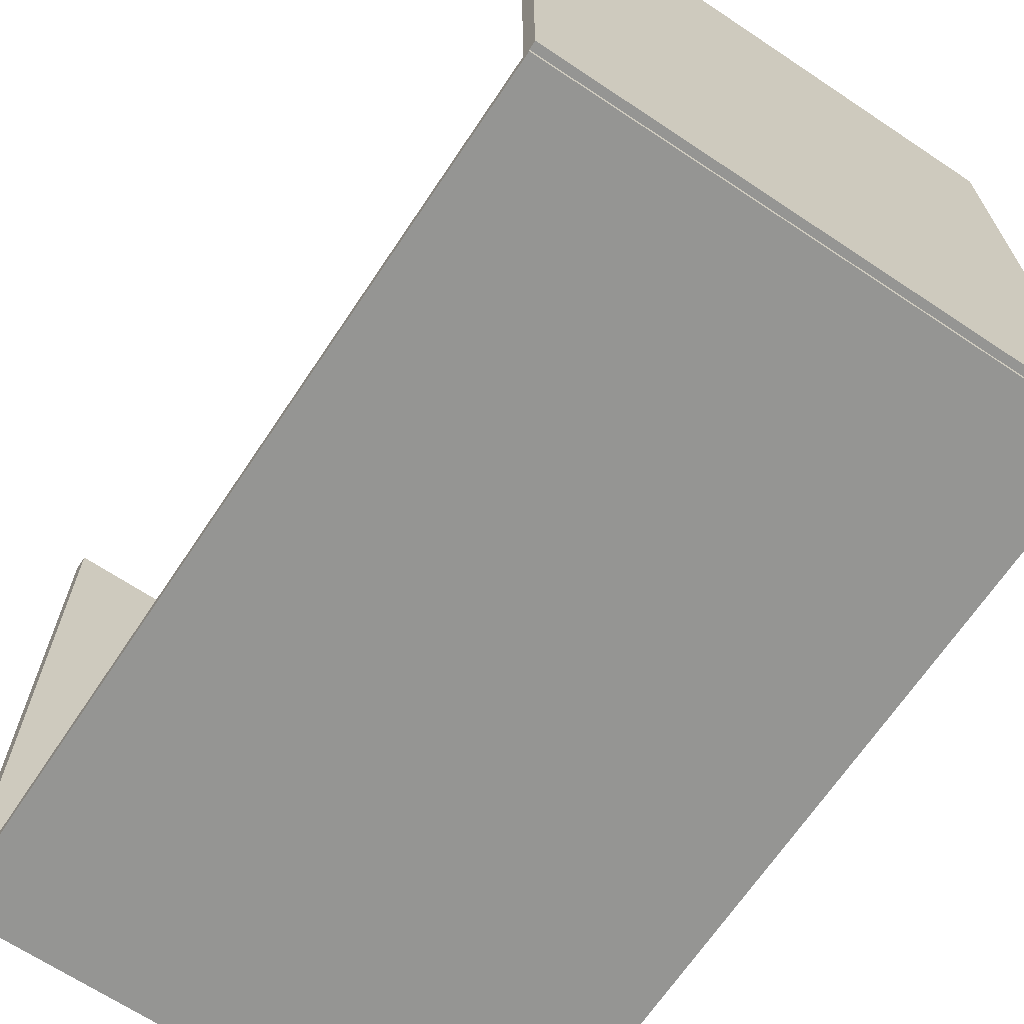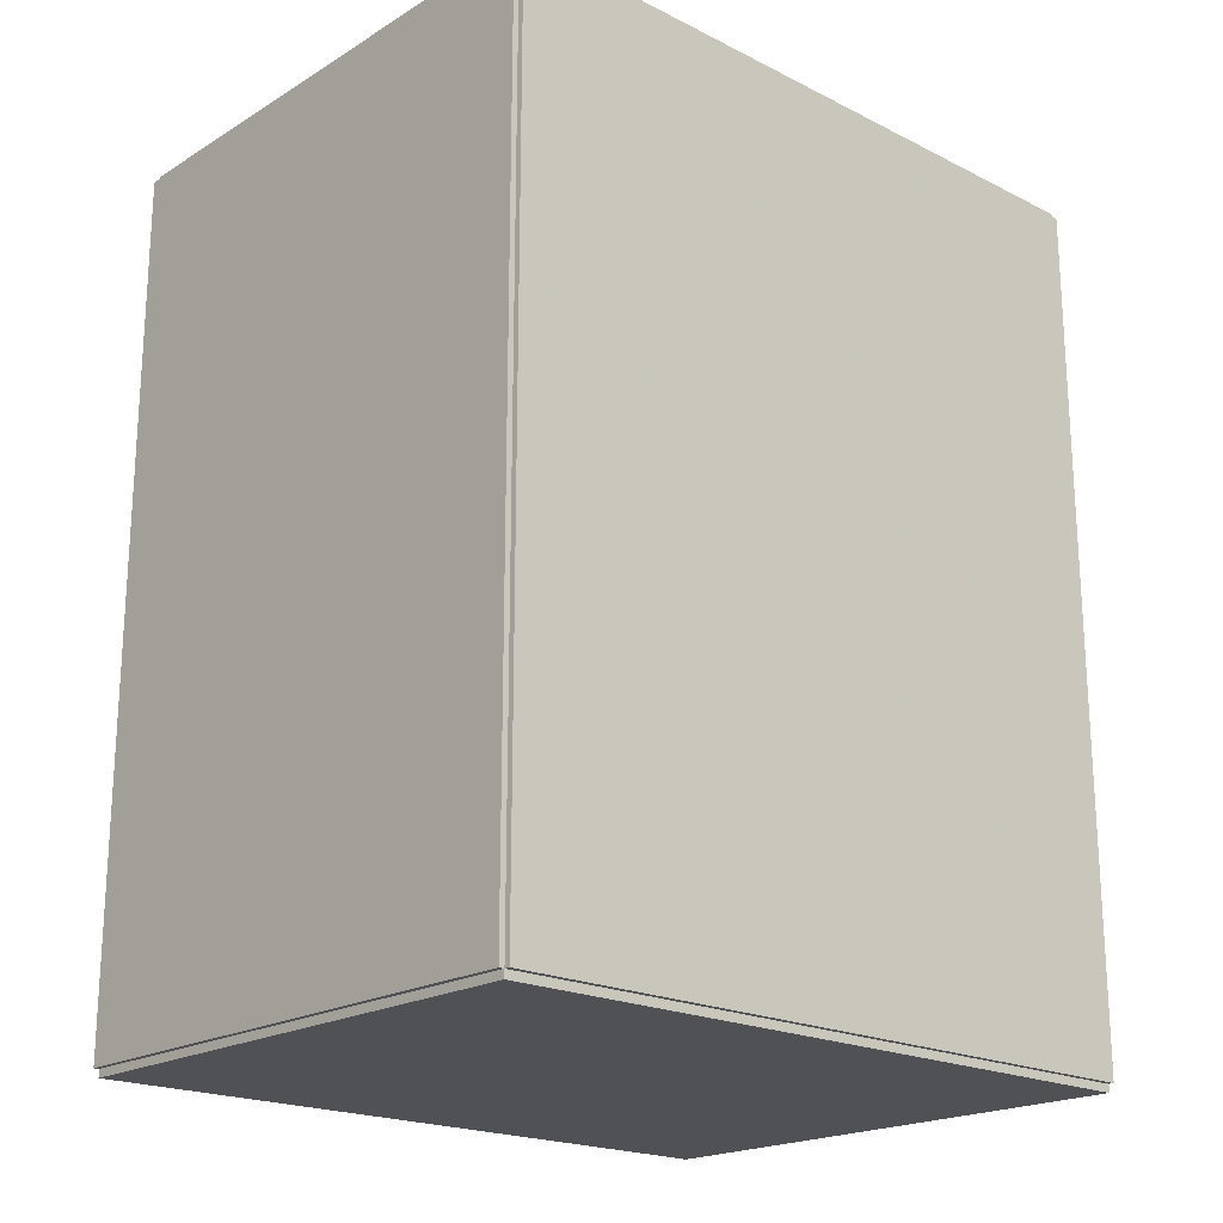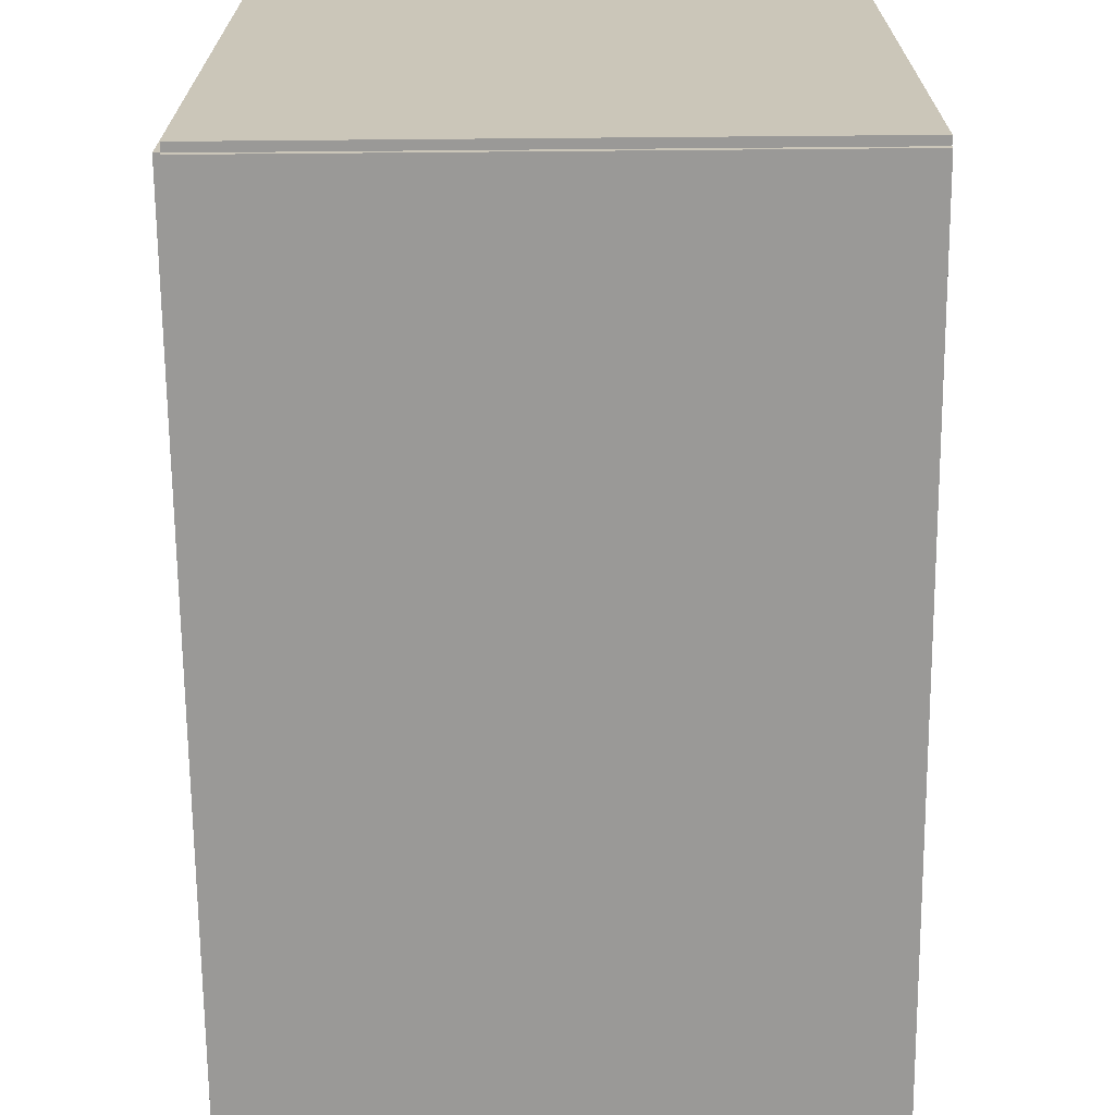
<metadata>
{"format":"obj","ext":"obj","renderer":"f3d","projection":"perspective","resolution":1024,"background":"white","views":[{"elev":-67.3,"azim":146.3,"up":"+Z"},{"elev":-20.2,"azim":-132.4,"up":"+Y"},{"elev":-69.0,"azim":0.5,"up":"+Z"}]}
</metadata>
<code>
v -0.1083 -0.1731 -0.002224
v -0.1083 -0.1731 0.002224
v -0.1083 0.1731 -0.002224
v -0.1083 0.1731 0.002224
v 0.1083 -0.1731 -0.002224
v 0.1083 -0.1731 0.002224
v 0.1083 0.1731 -0.002224
v 0.1083 0.1731 0.002224
v -0.1061 -0.1731 0
v -0.1105 -0.1731 0
v -0.1061 0.1731 0
v -0.1105 0.1731 0
v -0.1061 -0.1731 0.2812
v -0.1105 -0.1731 0.2812
v -0.1061 0.1731 0.2812
v -0.1105 0.1731 0.2812
v -0.1083 0.17 0.2812
v -0.1083 0.1763 0.2812
v -0.1083 0.17 0
v -0.1083 0.1763 0
v 0.1083 0.17 0.2812
v 0.1083 0.1763 0.2812
v 0.1083 0.17 0
v 0.1083 0.1763 0
v -0.1083 -0.17 0
v -0.1083 -0.1763 0
v -0.1083 -0.17 0.2812
v -0.1083 -0.1763 0.2812
v 0.1083 -0.17 0
v 0.1083 -0.1763 0
v 0.1083 -0.17 0.2812
v 0.1083 -0.1763 0.2812
v -7.974e-05 0.1303 0.004449
v 0.02433 0.1303 0.004449
v 0.02433 0.1303 0.07798
v -7.974e-05 0.1303 0.07798
v 0.02386 0.135 0.004449
v 0.02386 0.135 0.07798
v 0.02247 0.1396 0.004449
v 0.02247 0.1396 0.07798
v 0.02022 0.1438 0.004449
v 0.02022 0.1438 0.07798
v 0.01718 0.1475 0.004449
v 0.01718 0.1475 0.07798
v 0.01348 0.1506 0.004449
v 0.01348 0.1506 0.07798
v 0.009262 0.1528 0.004449
v 0.009262 0.1528 0.07798
v 0.004683 0.1542 0.004449
v 0.004683 0.1542 0.07798
v -7.974e-05 0.1547 0.004449
v -7.974e-05 0.1547 0.07798
v -0.004842 0.1542 0.004449
v -0.004842 0.1542 0.07798
v -0.009422 0.1528 0.004449
v -0.009422 0.1528 0.07798
v -0.01364 0.1506 0.004449
v -0.01364 0.1506 0.07798
v -0.01734 0.1475 0.004449
v -0.01734 0.1475 0.07798
v -0.02038 0.1438 0.004449
v -0.02038 0.1438 0.07798
v -0.02263 0.1396 0.004449
v -0.02263 0.1396 0.07798
v -0.02402 0.135 0.004449
v -0.02402 0.135 0.07798
v -0.02449 0.1303 0.004449
v -0.02449 0.1303 0.07798
v -0.02402 0.1255 0.004449
v -0.02402 0.1255 0.07798
v -0.02263 0.1209 0.004449
v -0.02263 0.1209 0.07798
v -0.02038 0.1167 0.004449
v -0.02038 0.1167 0.07798
v -0.01734 0.113 0.004449
v -0.01734 0.113 0.07798
v -0.01364 0.11 0.004449
v -0.01364 0.11 0.07798
v -0.009422 0.1077 0.004449
v -0.009422 0.1077 0.07798
v -0.004842 0.1063 0.004449
v -0.004842 0.1063 0.07798
v -7.974e-05 0.1059 0.004449
v -7.974e-05 0.1059 0.07798
v 0.004683 0.1063 0.004449
v 0.004683 0.1063 0.07798
v 0.009262 0.1077 0.004449
v 0.009262 0.1077 0.07798
v 0.01348 0.11 0.004449
v 0.01348 0.11 0.07798
v 0.01718 0.113 0.004449
v 0.01718 0.113 0.07798
v 0.02022 0.1167 0.004449
v 0.02022 0.1167 0.07798
v 0.02247 0.1209 0.004449
v 0.02247 0.1209 0.07798
v 0.02386 0.1255 0.004449
v 0.02386 0.1255 0.07798
v 0.007319 -0.05098 0.004449
v 0.03503 -0.05098 0.004449
v 0.03503 -0.05098 0.08033
v 0.007319 -0.05098 0.08033
v 0.0345 -0.04557 0.004449
v 0.0345 -0.04557 0.08033
v 0.03292 -0.04037 0.004449
v 0.03292 -0.04037 0.08033
v 0.03036 -0.03558 0.004449
v 0.03036 -0.03558 0.08033
v 0.02691 -0.03138 0.004449
v 0.02691 -0.03138 0.08033
v 0.02271 -0.02794 0.004449
v 0.02271 -0.02794 0.08033
v 0.01792 -0.02538 0.004449
v 0.01792 -0.02538 0.08033
v 0.01273 -0.0238 0.004449
v 0.01273 -0.0238 0.08033
v 0.007319 -0.02327 0.004449
v 0.007319 -0.02327 0.08033
v 0.001912 -0.0238 0.004449
v 0.001912 -0.0238 0.08033
v -0.003286 -0.02538 0.004449
v -0.003286 -0.02538 0.08033
v -0.008078 -0.02794 0.004449
v -0.008078 -0.02794 0.08033
v -0.01228 -0.03138 0.004449
v -0.01228 -0.03138 0.08033
v -0.01572 -0.03558 0.004449
v -0.01572 -0.03558 0.08033
v -0.01828 -0.04037 0.004449
v -0.01828 -0.04037 0.08033
v -0.01986 -0.04557 0.004449
v -0.01986 -0.04557 0.08033
v -0.02039 -0.05098 0.004449
v -0.02039 -0.05098 0.08033
v -0.01986 -0.05639 0.004449
v -0.01986 -0.05639 0.08033
v -0.01828 -0.06158 0.004449
v -0.01828 -0.06158 0.08033
v -0.01572 -0.06638 0.004449
v -0.01572 -0.06638 0.08033
v -0.01228 -0.07057 0.004449
v -0.01228 -0.07057 0.08033
v -0.008078 -0.07402 0.004449
v -0.008078 -0.07402 0.08033
v -0.003286 -0.07658 0.004449
v -0.003286 -0.07658 0.08033
v 0.001912 -0.07816 0.004449
v 0.001912 -0.07816 0.08033
v 0.007319 -0.07869 0.004449
v 0.007319 -0.07869 0.08033
v 0.01273 -0.07816 0.004449
v 0.01273 -0.07816 0.08033
v 0.01792 -0.07658 0.004449
v 0.01792 -0.07658 0.08033
v 0.02271 -0.07402 0.004449
v 0.02271 -0.07402 0.08033
v 0.02691 -0.07057 0.004449
v 0.02691 -0.07057 0.08033
v 0.03036 -0.06638 0.004449
v 0.03036 -0.06638 0.08033
v 0.03292 -0.06158 0.004449
v 0.03292 -0.06158 0.08033
v 0.0345 -0.05639 0.004449
v 0.0345 -0.05639 0.08033
v 0.007319 -0.05098 0.08033
v 0.03503 -0.05098 0.08033
v 0.03503 -0.05098 0.1562
v 0.007319 -0.05098 0.1562
v 0.0345 -0.04557 0.08033
v 0.0345 -0.04557 0.1562
v 0.03292 -0.04037 0.08033
v 0.03292 -0.04037 0.1562
v 0.03036 -0.03558 0.08033
v 0.03036 -0.03558 0.1562
v 0.02691 -0.03138 0.08033
v 0.02691 -0.03138 0.1562
v 0.02271 -0.02794 0.08033
v 0.02271 -0.02794 0.1562
v 0.01792 -0.02538 0.08033
v 0.01792 -0.02538 0.1562
v 0.01273 -0.0238 0.08033
v 0.01273 -0.0238 0.1562
v 0.007319 -0.02327 0.08033
v 0.007319 -0.02327 0.1562
v 0.001912 -0.0238 0.08033
v 0.001912 -0.0238 0.1562
v -0.003286 -0.02538 0.08033
v -0.003286 -0.02538 0.1562
v -0.008078 -0.02794 0.08033
v -0.008078 -0.02794 0.1562
v -0.01228 -0.03138 0.08033
v -0.01228 -0.03138 0.1562
v -0.01572 -0.03558 0.08033
v -0.01572 -0.03558 0.1562
v -0.01828 -0.04037 0.08033
v -0.01828 -0.04037 0.1562
v -0.01986 -0.04557 0.08033
v -0.01986 -0.04557 0.1562
v -0.02039 -0.05098 0.08033
v -0.02039 -0.05098 0.1562
v -0.01986 -0.05639 0.08033
v -0.01986 -0.05639 0.1562
v -0.01828 -0.06158 0.08033
v -0.01828 -0.06158 0.1562
v -0.01572 -0.06638 0.08033
v -0.01572 -0.06638 0.1562
v -0.01228 -0.07057 0.08033
v -0.01228 -0.07057 0.1562
v -0.008078 -0.07402 0.08033
v -0.008078 -0.07402 0.1562
v -0.003286 -0.07658 0.08033
v -0.003286 -0.07658 0.1562
v 0.001912 -0.07816 0.08033
v 0.001912 -0.07816 0.1562
v 0.007319 -0.07869 0.08033
v 0.007319 -0.07869 0.1562
v 0.01273 -0.07816 0.08033
v 0.01273 -0.07816 0.1562
v 0.01792 -0.07658 0.08033
v 0.01792 -0.07658 0.1562
v 0.02271 -0.07402 0.08033
v 0.02271 -0.07402 0.1562
v 0.02691 -0.07057 0.08033
v 0.02691 -0.07057 0.1562
v 0.03036 -0.06638 0.08033
v 0.03036 -0.06638 0.1562
v 0.03292 -0.06158 0.08033
v 0.03292 -0.06158 0.1562
v 0.0345 -0.05639 0.08033
v 0.0345 -0.05639 0.1562
v 0.007319 -0.05098 0.1562
v 0.03503 -0.05098 0.1562
v 0.03503 -0.05098 0.2321
v 0.007319 -0.05098 0.2321
v 0.0345 -0.04557 0.1562
v 0.0345 -0.04557 0.2321
v 0.03292 -0.04037 0.1562
v 0.03292 -0.04037 0.2321
v 0.03036 -0.03558 0.1562
v 0.03036 -0.03558 0.2321
v 0.02691 -0.03138 0.1562
v 0.02691 -0.03138 0.2321
v 0.02271 -0.02794 0.1562
v 0.02271 -0.02794 0.2321
v 0.01792 -0.02538 0.1562
v 0.01792 -0.02538 0.2321
v 0.01273 -0.0238 0.1562
v 0.01273 -0.0238 0.2321
v 0.007319 -0.02327 0.1562
v 0.007319 -0.02327 0.2321
v 0.001912 -0.0238 0.1562
v 0.001912 -0.0238 0.2321
v -0.003286 -0.02538 0.1562
v -0.003286 -0.02538 0.2321
v -0.008078 -0.02794 0.1562
v -0.008078 -0.02794 0.2321
v -0.01228 -0.03138 0.1562
v -0.01228 -0.03138 0.2321
v -0.01572 -0.03558 0.1562
v -0.01572 -0.03558 0.2321
v -0.01828 -0.04037 0.1562
v -0.01828 -0.04037 0.2321
v -0.01986 -0.04557 0.1562
v -0.01986 -0.04557 0.2321
v -0.02039 -0.05098 0.1562
v -0.02039 -0.05098 0.2321
v -0.01986 -0.05639 0.1562
v -0.01986 -0.05639 0.2321
v -0.01828 -0.06158 0.1562
v -0.01828 -0.06158 0.2321
v -0.01572 -0.06638 0.1562
v -0.01572 -0.06638 0.2321
v -0.01228 -0.07057 0.1562
v -0.01228 -0.07057 0.2321
v -0.008078 -0.07402 0.1562
v -0.008078 -0.07402 0.2321
v -0.003286 -0.07658 0.1562
v -0.003286 -0.07658 0.2321
v 0.001912 -0.07816 0.1562
v 0.001912 -0.07816 0.2321
v 0.007319 -0.07869 0.1562
v 0.007319 -0.07869 0.2321
v 0.01273 -0.07816 0.1562
v 0.01273 -0.07816 0.2321
v 0.01792 -0.07658 0.1562
v 0.01792 -0.07658 0.2321
v 0.02271 -0.07402 0.1562
v 0.02271 -0.07402 0.2321
v 0.02691 -0.07057 0.1562
v 0.02691 -0.07057 0.2321
v 0.03036 -0.06638 0.1562
v 0.03036 -0.06638 0.2321
v 0.03292 -0.06158 0.1562
v 0.03292 -0.06158 0.2321
v 0.0345 -0.05639 0.1562
v 0.0345 -0.05639 0.2321
f 2 4 1
f 5 2 1
f 1 4 3
f 3 5 1
f 2 8 4
f 6 2 5
f 6 8 2
f 4 8 3
f 7 5 3
f 3 8 7
f 7 6 5
f 8 6 7
f 10 12 9
f 13 10 9
f 9 12 11
f 11 13 9
f 10 16 12
f 14 10 13
f 14 16 10
f 12 16 11
f 15 13 11
f 11 16 15
f 15 14 13
f 16 14 15
f 18 20 17
f 21 18 17
f 17 20 19
f 19 21 17
f 18 24 20
f 22 18 21
f 22 24 18
f 20 24 19
f 23 21 19
f 19 24 23
f 23 22 21
f 24 22 23
f 26 28 25
f 29 26 25
f 25 28 27
f 27 29 25
f 26 32 28
f 30 26 29
f 30 32 26
f 28 32 27
f 31 29 27
f 27 32 31
f 31 30 29
f 32 30 31
f 34 33 37
f 34 37 35
f 35 37 38
f 35 38 36
f 37 33 39
f 37 39 38
f 38 39 40
f 38 40 36
f 39 33 41
f 39 41 40
f 40 41 42
f 40 42 36
f 41 33 43
f 41 43 42
f 42 43 44
f 42 44 36
f 43 33 45
f 43 45 44
f 44 45 46
f 44 46 36
f 45 33 47
f 45 47 46
f 46 47 48
f 46 48 36
f 47 33 49
f 47 49 48
f 48 49 50
f 48 50 36
f 49 33 51
f 49 51 50
f 50 51 52
f 50 52 36
f 51 33 53
f 51 53 52
f 52 53 54
f 52 54 36
f 53 33 55
f 53 55 54
f 54 55 56
f 54 56 36
f 55 33 57
f 55 57 56
f 56 57 58
f 56 58 36
f 57 33 59
f 57 59 58
f 58 59 60
f 58 60 36
f 59 33 61
f 59 61 60
f 60 61 62
f 60 62 36
f 61 33 63
f 61 63 62
f 62 63 64
f 62 64 36
f 63 33 65
f 63 65 64
f 64 65 66
f 64 66 36
f 65 33 67
f 65 67 66
f 66 67 68
f 66 68 36
f 67 33 69
f 67 69 68
f 68 69 70
f 68 70 36
f 69 33 71
f 69 71 70
f 70 71 72
f 70 72 36
f 71 33 73
f 71 73 72
f 72 73 74
f 72 74 36
f 73 33 75
f 73 75 74
f 74 75 76
f 74 76 36
f 75 33 77
f 75 77 76
f 76 77 78
f 76 78 36
f 77 33 79
f 77 79 78
f 78 79 80
f 78 80 36
f 79 33 81
f 79 81 80
f 80 81 82
f 80 82 36
f 81 33 83
f 81 83 82
f 82 83 84
f 82 84 36
f 83 33 85
f 83 85 84
f 84 85 86
f 84 86 36
f 85 33 87
f 85 87 86
f 86 87 88
f 86 88 36
f 87 33 89
f 87 89 88
f 88 89 90
f 88 90 36
f 89 33 91
f 89 91 90
f 90 91 92
f 90 92 36
f 91 33 93
f 91 93 92
f 92 93 94
f 92 94 36
f 93 33 95
f 93 95 94
f 94 95 96
f 94 96 36
f 95 33 97
f 95 97 96
f 96 97 98
f 96 98 36
f 97 33 34
f 97 34 98
f 98 34 35
f 98 35 36
f 100 99 103
f 100 103 101
f 101 103 104
f 101 104 102
f 103 99 105
f 103 105 104
f 104 105 106
f 104 106 102
f 105 99 107
f 105 107 106
f 106 107 108
f 106 108 102
f 107 99 109
f 107 109 108
f 108 109 110
f 108 110 102
f 109 99 111
f 109 111 110
f 110 111 112
f 110 112 102
f 111 99 113
f 111 113 112
f 112 113 114
f 112 114 102
f 113 99 115
f 113 115 114
f 114 115 116
f 114 116 102
f 115 99 117
f 115 117 116
f 116 117 118
f 116 118 102
f 117 99 119
f 117 119 118
f 118 119 120
f 118 120 102
f 119 99 121
f 119 121 120
f 120 121 122
f 120 122 102
f 121 99 123
f 121 123 122
f 122 123 124
f 122 124 102
f 123 99 125
f 123 125 124
f 124 125 126
f 124 126 102
f 125 99 127
f 125 127 126
f 126 127 128
f 126 128 102
f 127 99 129
f 127 129 128
f 128 129 130
f 128 130 102
f 129 99 131
f 129 131 130
f 130 131 132
f 130 132 102
f 131 99 133
f 131 133 132
f 132 133 134
f 132 134 102
f 133 99 135
f 133 135 134
f 134 135 136
f 134 136 102
f 135 99 137
f 135 137 136
f 136 137 138
f 136 138 102
f 137 99 139
f 137 139 138
f 138 139 140
f 138 140 102
f 139 99 141
f 139 141 140
f 140 141 142
f 140 142 102
f 141 99 143
f 141 143 142
f 142 143 144
f 142 144 102
f 143 99 145
f 143 145 144
f 144 145 146
f 144 146 102
f 145 99 147
f 145 147 146
f 146 147 148
f 146 148 102
f 147 99 149
f 147 149 148
f 148 149 150
f 148 150 102
f 149 99 151
f 149 151 150
f 150 151 152
f 150 152 102
f 151 99 153
f 151 153 152
f 152 153 154
f 152 154 102
f 153 99 155
f 153 155 154
f 154 155 156
f 154 156 102
f 155 99 157
f 155 157 156
f 156 157 158
f 156 158 102
f 157 99 159
f 157 159 158
f 158 159 160
f 158 160 102
f 159 99 161
f 159 161 160
f 160 161 162
f 160 162 102
f 161 99 163
f 161 163 162
f 162 163 164
f 162 164 102
f 163 99 100
f 163 100 164
f 164 100 101
f 164 101 102
f 166 165 169
f 166 169 167
f 167 169 170
f 167 170 168
f 169 165 171
f 169 171 170
f 170 171 172
f 170 172 168
f 171 165 173
f 171 173 172
f 172 173 174
f 172 174 168
f 173 165 175
f 173 175 174
f 174 175 176
f 174 176 168
f 175 165 177
f 175 177 176
f 176 177 178
f 176 178 168
f 177 165 179
f 177 179 178
f 178 179 180
f 178 180 168
f 179 165 181
f 179 181 180
f 180 181 182
f 180 182 168
f 181 165 183
f 181 183 182
f 182 183 184
f 182 184 168
f 183 165 185
f 183 185 184
f 184 185 186
f 184 186 168
f 185 165 187
f 185 187 186
f 186 187 188
f 186 188 168
f 187 165 189
f 187 189 188
f 188 189 190
f 188 190 168
f 189 165 191
f 189 191 190
f 190 191 192
f 190 192 168
f 191 165 193
f 191 193 192
f 192 193 194
f 192 194 168
f 193 165 195
f 193 195 194
f 194 195 196
f 194 196 168
f 195 165 197
f 195 197 196
f 196 197 198
f 196 198 168
f 197 165 199
f 197 199 198
f 198 199 200
f 198 200 168
f 199 165 201
f 199 201 200
f 200 201 202
f 200 202 168
f 201 165 203
f 201 203 202
f 202 203 204
f 202 204 168
f 203 165 205
f 203 205 204
f 204 205 206
f 204 206 168
f 205 165 207
f 205 207 206
f 206 207 208
f 206 208 168
f 207 165 209
f 207 209 208
f 208 209 210
f 208 210 168
f 209 165 211
f 209 211 210
f 210 211 212
f 210 212 168
f 211 165 213
f 211 213 212
f 212 213 214
f 212 214 168
f 213 165 215
f 213 215 214
f 214 215 216
f 214 216 168
f 215 165 217
f 215 217 216
f 216 217 218
f 216 218 168
f 217 165 219
f 217 219 218
f 218 219 220
f 218 220 168
f 219 165 221
f 219 221 220
f 220 221 222
f 220 222 168
f 221 165 223
f 221 223 222
f 222 223 224
f 222 224 168
f 223 165 225
f 223 225 224
f 224 225 226
f 224 226 168
f 225 165 227
f 225 227 226
f 226 227 228
f 226 228 168
f 227 165 229
f 227 229 228
f 228 229 230
f 228 230 168
f 229 165 166
f 229 166 230
f 230 166 167
f 230 167 168
f 232 231 235
f 232 235 233
f 233 235 236
f 233 236 234
f 235 231 237
f 235 237 236
f 236 237 238
f 236 238 234
f 237 231 239
f 237 239 238
f 238 239 240
f 238 240 234
f 239 231 241
f 239 241 240
f 240 241 242
f 240 242 234
f 241 231 243
f 241 243 242
f 242 243 244
f 242 244 234
f 243 231 245
f 243 245 244
f 244 245 246
f 244 246 234
f 245 231 247
f 245 247 246
f 246 247 248
f 246 248 234
f 247 231 249
f 247 249 248
f 248 249 250
f 248 250 234
f 249 231 251
f 249 251 250
f 250 251 252
f 250 252 234
f 251 231 253
f 251 253 252
f 252 253 254
f 252 254 234
f 253 231 255
f 253 255 254
f 254 255 256
f 254 256 234
f 255 231 257
f 255 257 256
f 256 257 258
f 256 258 234
f 257 231 259
f 257 259 258
f 258 259 260
f 258 260 234
f 259 231 261
f 259 261 260
f 260 261 262
f 260 262 234
f 261 231 263
f 261 263 262
f 262 263 264
f 262 264 234
f 263 231 265
f 263 265 264
f 264 265 266
f 264 266 234
f 265 231 267
f 265 267 266
f 266 267 268
f 266 268 234
f 267 231 269
f 267 269 268
f 268 269 270
f 268 270 234
f 269 231 271
f 269 271 270
f 270 271 272
f 270 272 234
f 271 231 273
f 271 273 272
f 272 273 274
f 272 274 234
f 273 231 275
f 273 275 274
f 274 275 276
f 274 276 234
f 275 231 277
f 275 277 276
f 276 277 278
f 276 278 234
f 277 231 279
f 277 279 278
f 278 279 280
f 278 280 234
f 279 231 281
f 279 281 280
f 280 281 282
f 280 282 234
f 281 231 283
f 281 283 282
f 282 283 284
f 282 284 234
f 283 231 285
f 283 285 284
f 284 285 286
f 284 286 234
f 285 231 287
f 285 287 286
f 286 287 288
f 286 288 234
f 287 231 289
f 287 289 288
f 288 289 290
f 288 290 234
f 289 231 291
f 289 291 290
f 290 291 292
f 290 292 234
f 291 231 293
f 291 293 292
f 292 293 294
f 292 294 234
f 293 231 295
f 293 295 294
f 294 295 296
f 294 296 234
f 295 231 232
f 295 232 296
f 296 232 233
f 296 233 234

</code>
